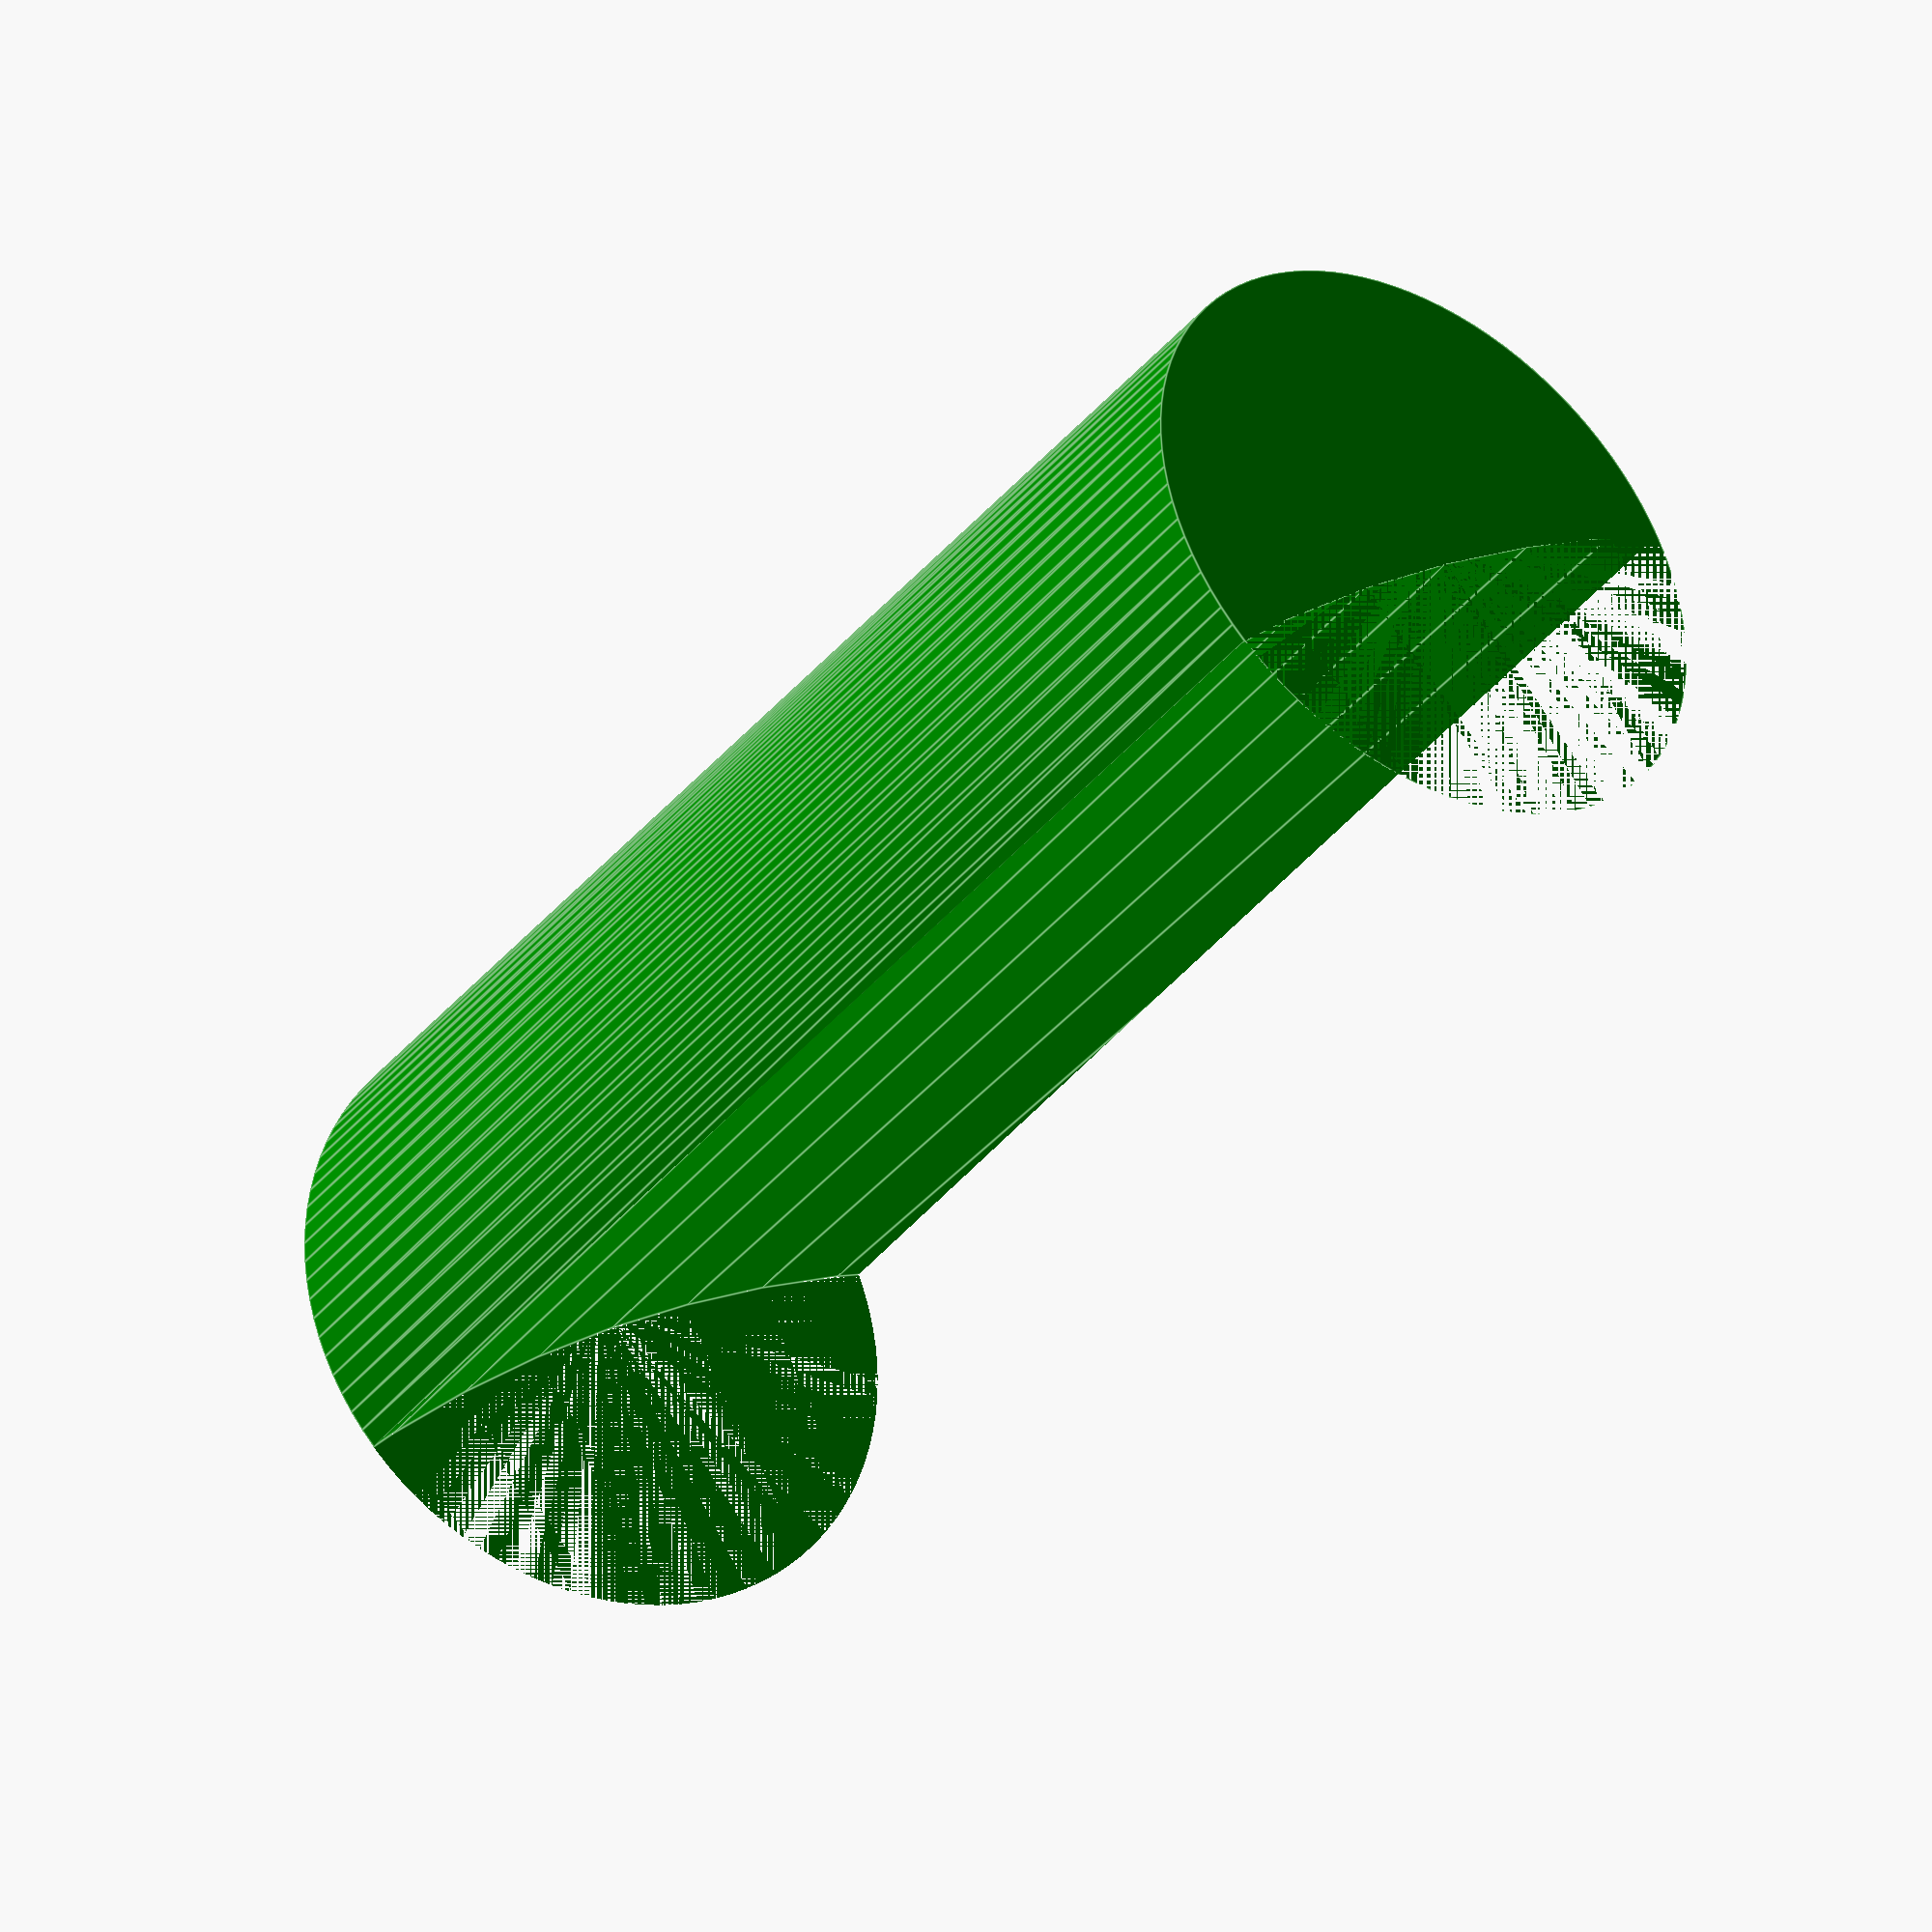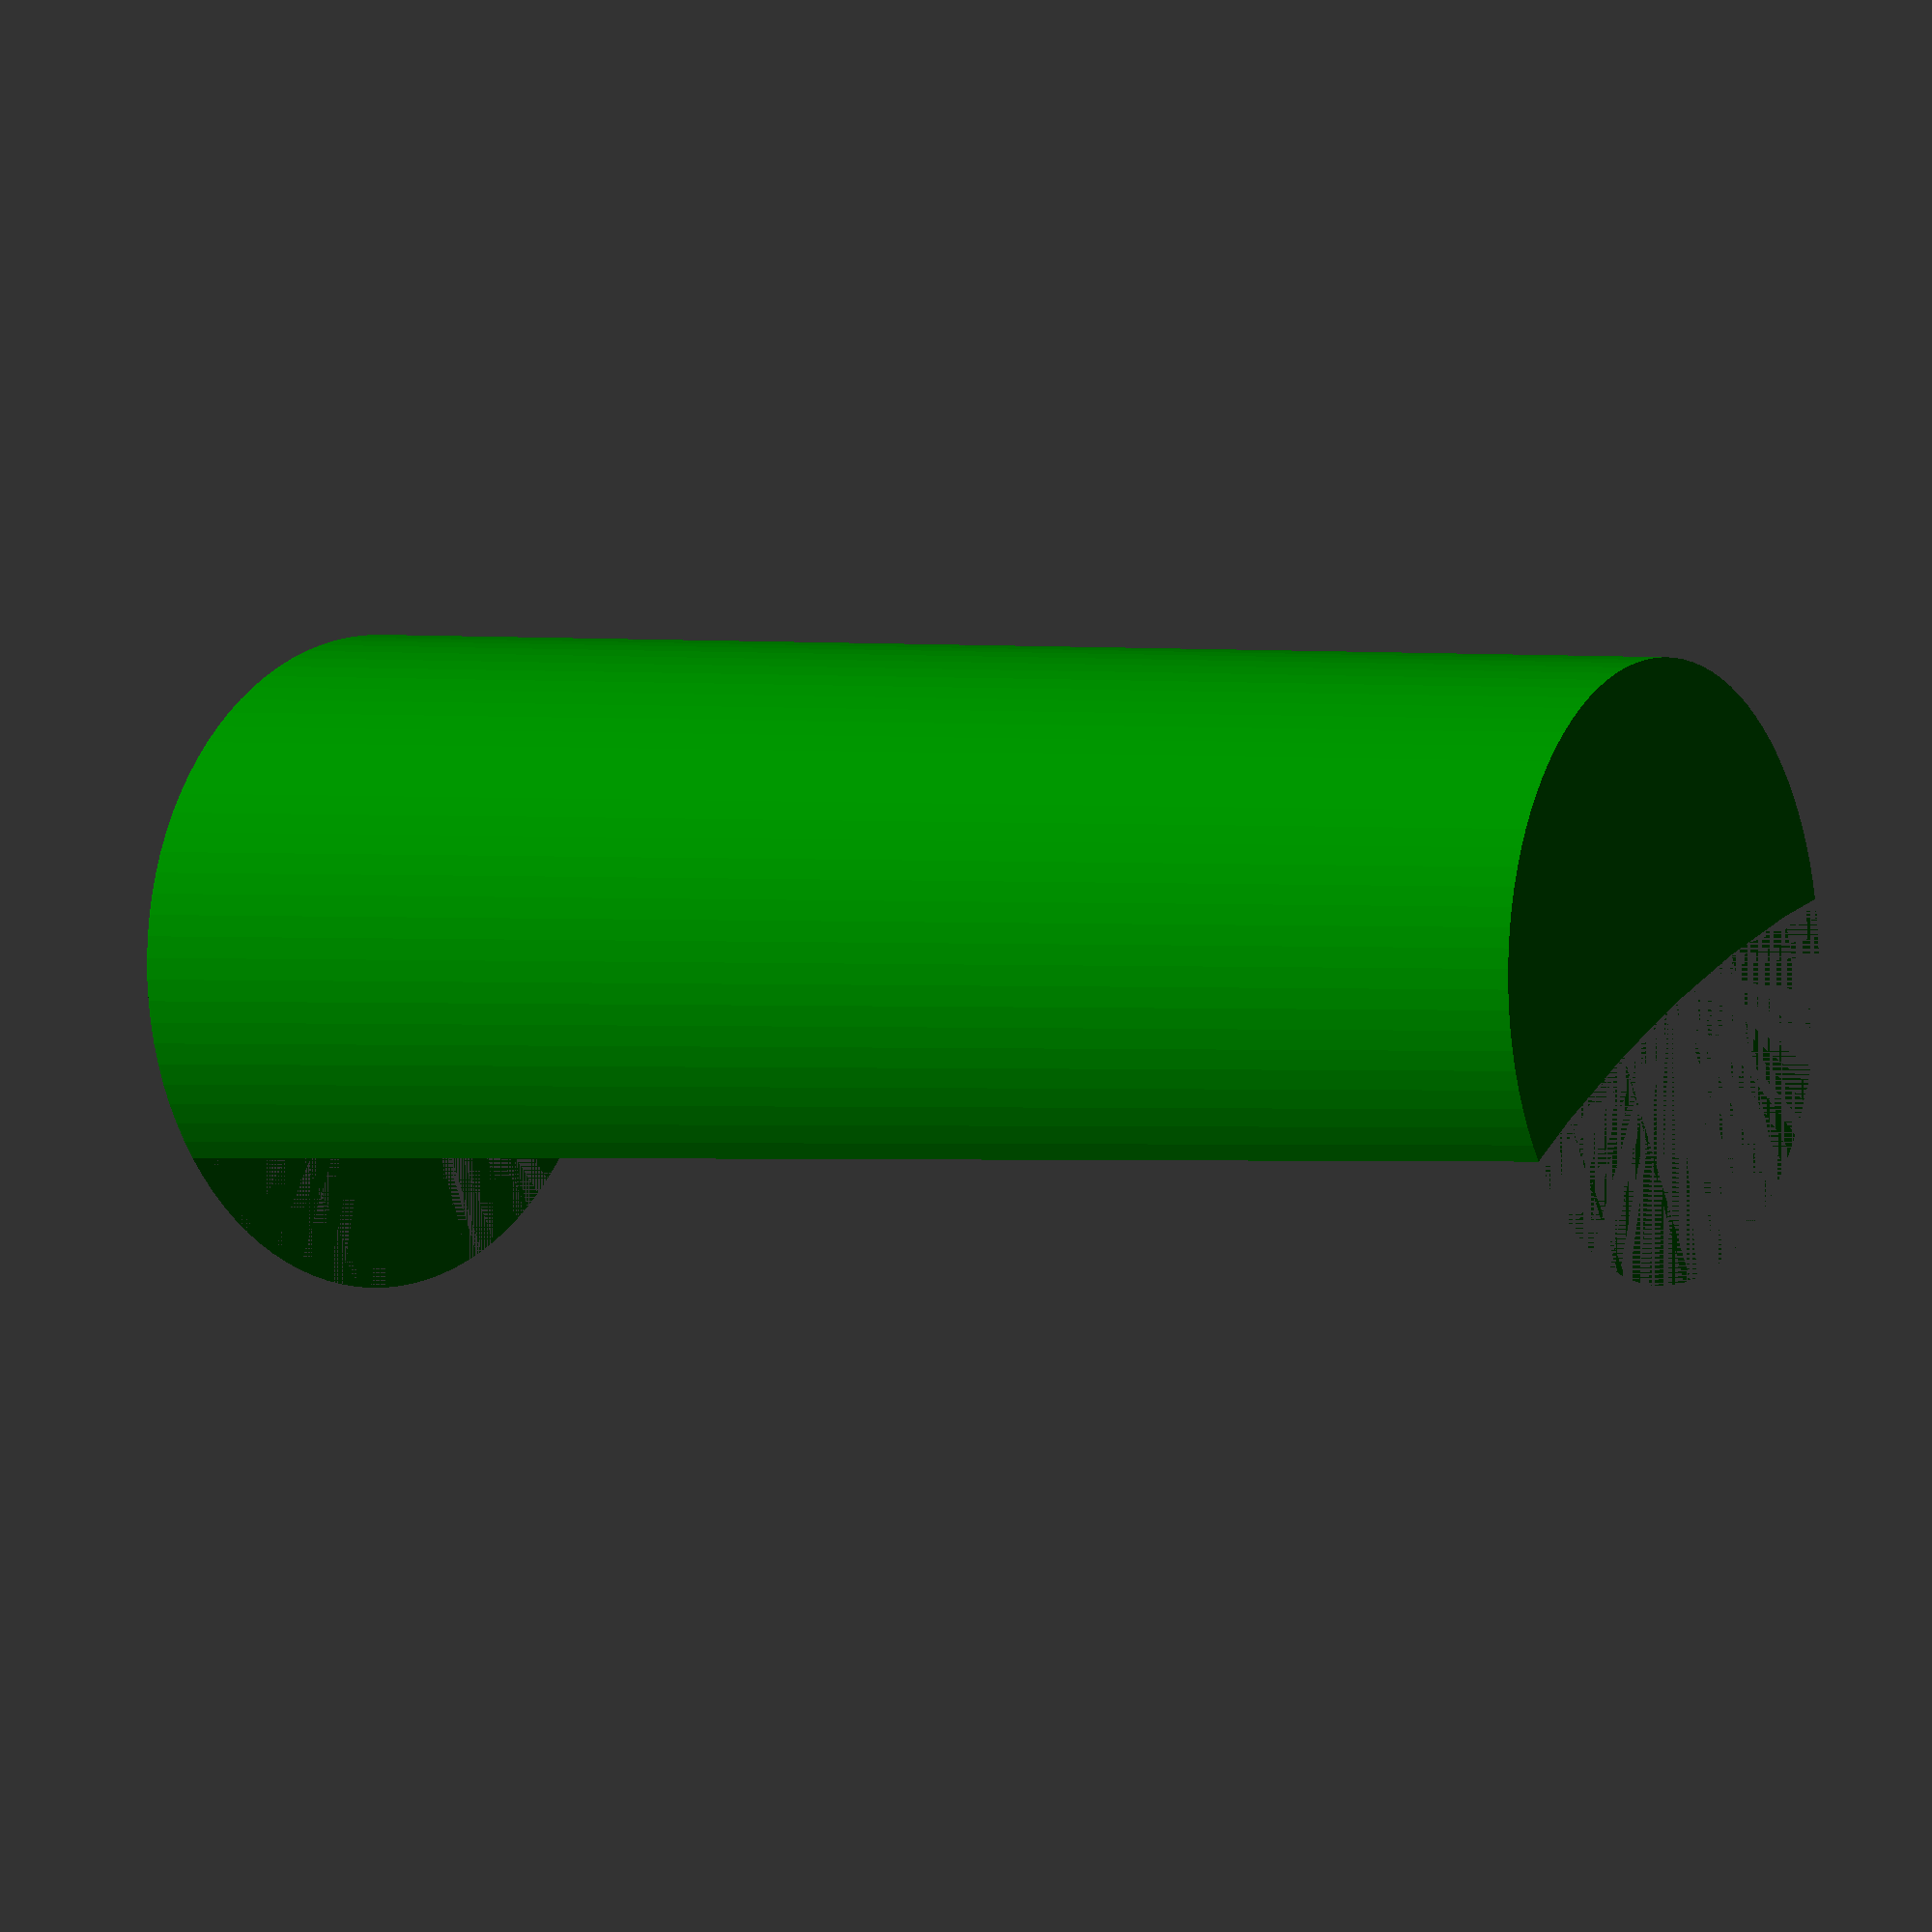
<openscad>
// range from 0 to 30 by 1 degree
start = 0.5;
end = 8;
angle_from_vert=start + (end-start) * $t;

// 130 mm outside diameter top of cone
// 470 mm outside circumerence bottom of cone
// 123 mm oustide diameter of cylinder

// 122.6 mm outside diameter top of cone cutout (top of code inset 7.4)
// 16 mm bottom of cone cutout inset

// 144 mm plate_height vertical (not along sides of plate)

bottom_width = 63.5; //56;
top_width = 50; //41.5;
height = 144;
chute_width = 20;
chute_height = 23.5;
chute_offset = 89;

module flat_plate(thickness = 1){
    linear_extrude(thickness)
    difference(){
        polygon([ // names below are when facing in +Y direction
            [-bottom_width/2, 0],   // bottom left
            [bottom_width/2, 0],    // bottom right
            [top_width/2, height],  // top right
            [-top_width/2, height]  // top left
        ]);
        translate([0, chute_height/2 + chute_offset])
            square([chute_width, chute_height], true);
    }
}

module grinder(plate_top_width, plate_bottom_width, plate_height, angle_from_vert){
    echo("grinder plate angle=", angle_from_vert);
    // top view
    //           ^---------yc = center of circles
    //          /|\
    //         / | \
    //        /  |  \
    //       /---+---\--+--yt = top
    //      /    |   |\ | 
    //     /-----+---+-\|--yb = bottom (= 0)
    //              xt  xb
    xt = plate_top_width / 2;
    yt = plate_height * sin(angle_from_vert);
    zt = plate_height * cos(angle_from_vert);
    xb = plate_bottom_width / 2;
    yb = 0;
    zb = 0;
    xc = 0;
    yc = yt / (xb - xt) * xb;
    rt = sqrt((plate_top_width / 2)*(plate_top_width / 2) + (yc-yt)*(yc-yt));
    rb = sqrt((plate_bottom_width / 2)*(plate_bottom_width / 2) + yc*yc);
    echo("top circumference=", 2*PI*rt, "top diameter=", 2*rt, "top radius=", rt);
    echo("bottom circumference=", 2*PI*rb, "bottom diameter=", 2*rb, "bottom radius=", rb);
    translate([0, yc, 0])
        cylinder(r1=rb, r2=rt, h=zt, $fn=100);
}

function sq(x) = pow(x, 2);

module receptacle(plate_top_width, plate_bottom_width, plate_height, angle_from_vert, solid = false){
    echo("receptacle plate angle=", angle_from_vert);
    // top view
    //       /-----+-----\--+--yt = top
    //      / \    |     |\ | 
    //     /---\---+-----+-\|--yb = bottom (= 0)
    //      `   \  |    xt  xb
    //        `  \ |
    //          ` \|
    //            `v-----------yc = center of circle
    xt = plate_top_width / 2;
    yt = plate_height * sin(angle_from_vert);
    zt = plate_height * cos(angle_from_vert);
    xb = plate_bottom_width / 2;
    yb = 0;
    zb = 0;
    xc = 0;
    // sq(r) = sq(-yc+yt) + sq(xt) = sq(-yc) + sq(xb)
    // sq(yc) - 2*yc*yt + sq(yt) + sq(xt) = sq(yc) + sq(xb)
    // -2*yc*yt + sq(yt) + sq(xt) = sq(xb)
    // yc = (sq(xb) - sq(yt) - sq(xt)) / (-2yt)
    yc = (sq(xb) - sq(yt) - sq(xt)) / (-2*yt);
    r = sqrt(sq(yc) + sq(xb));
    echo("circumference=", 2*PI*r, "diameter=", 2*r, "radius=", r);
    translate([0, yc, 0])
    if (solid) {
        cylinder(r=r, h=zt, $fn=100);
    } else {
        difference(){
            cylinder(r=r, h=zt, $fn=100);
            cylinder(r=r - 2, h=zt, $fn=100);
        }
    }
}

//color("red")
//rotate([90-angle_from_vert, 0, 0])
//    flat_plate();

color("green")
difference(){
//intersection(){
    grinder(top_width, bottom_width, height, angle_from_vert);
    receptacle(top_width, bottom_width, height, angle_from_vert, solid=true);
}


</openscad>
<views>
elev=213.5 azim=146.9 roll=210.8 proj=p view=edges
elev=179.4 azim=155.8 roll=232.5 proj=p view=wireframe
</views>
